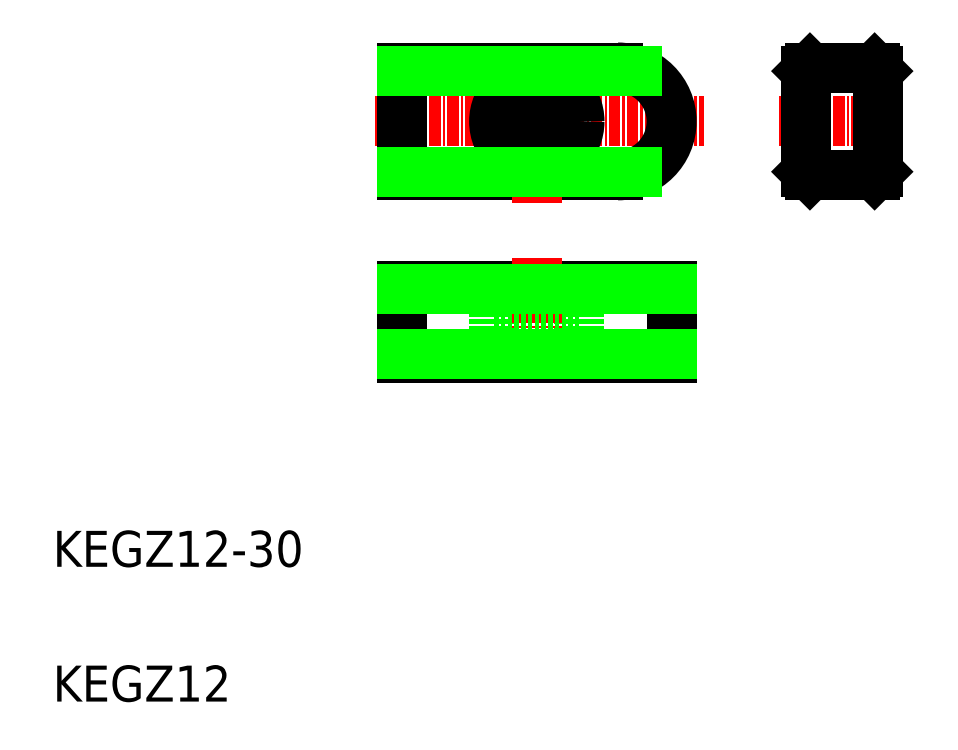
<metadata>
{"format":"dxf","ext":"dxf","renderer":"ezdxf+matplotlib","layout":"modelspace","background":"white","min_lineweight":24,"dpi":150}
</metadata>
<code>
0
SECTION
2
ENTITIES
0
LINE
8
0
10
48.87
20
80.57
30
0
11
72.87
21
80.57
31
0
0
LINE
8
0
10
48.87
20
68.57
30
0
11
72.87
21
68.57
31
0
0
LINE
8
0
10
48.87
20
48.29
30
0
11
78.87
21
48.29
31
0
0
LINE
8
0
10
48.87
20
56.29
30
0
11
78.87
21
56.29
31
0
0
LINE
8
CENTER
10
45.9
20
74.57
30
0
11
82.49
21
74.57
31
0
0
TEXT
8
0
10
10
20
25
30
0
40
4
1
KEGZ12-30
0
TEXT
8
0
10
10
20
10
30
0
40
4
1
KEGZ12
0
LINE
8
0
10
48.87
20
80.57
30
0
11
48.87
21
68.57
31
0
0
LINE
8
0
10
48.87
20
48.29
30
0
11
48.87
21
56.29
31
0
0
LINE
8
CENTER
10
90.86
20
74.57
30
0
11
104.4
21
74.57
31
0
0
LINE
8
0
10
93.86
20
68.97
30
0
11
93.86
21
80.17
31
0
0
LINE
8
0
10
101.9
20
68.97
30
0
11
101.9
21
80.17
31
0
0
LINE
8
CENTER
10
63.87
20
82.77
30
0
11
63.87
21
65.25
31
0
0
ARC
8
0
10
72.87
20
74.57
30
0
40
6
50
270
51
90
0
CIRCLE
8
0
10
63.87
20
74.57
30
0
40
2.75
0
CIRCLE
8
0
10
63.87
20
74.57
30
0
40
4.75
0
LINE
8
0
10
68.62
20
56.29
30
0
11
68.62
21
50.79
31
0
0
LINE
8
0
10
78.87
20
48.29
30
0
11
78.87
21
56.29
31
0
0
LINE
8
0
10
59.12
20
56.29
30
0
11
59.12
21
50.79
31
0
0
LINE
8
CENTER
10
63.87
20
59.35
30
0
11
63.87
21
45.85
31
0
0
LINE
8
0
10
59.12
20
50.79
30
0
11
68.62
21
50.79
31
0
0
LINE
8
0
10
61.12
20
50.79
30
0
11
61.12
21
48.29
31
0
0
LINE
8
0
10
66.62
20
50.79
30
0
11
66.62
21
48.29
31
0
0
LINE
8
0
10
94.26
20
68.57
30
0
11
101.5
21
68.57
31
0
0
LINE
8
0
10
93.86
20
68.97
30
0
11
94.26
21
68.57
31
0
0
LINE
8
0
10
101.9
20
68.97
30
0
11
101.5
21
68.57
31
0
0
LINE
8
0
10
101.5
20
80.57
30
0
11
101.9
21
80.17
31
0
0
LINE
8
0
10
94.26
20
80.57
30
0
11
93.86
21
80.17
31
0
0
LINE
8
0
10
94.26
20
80.57
30
0
11
101.5
21
80.57
31
0
0
LINE
8
0
10
48.87
20
80.17
30
0
11
75.02
21
80.17
31
0
0
LINE
8
0
10
48.87
20
68.97
30
0
11
75.02
21
68.97
31
0
0
LINE
8
0
10
48.87
20
55.89
30
0
11
78.87
21
55.89
31
0
0
LINE
8
0
10
48.87
20
48.69
30
0
11
78.87
21
48.69
31
0
0
ENDSEC
0
EOF

</code>
